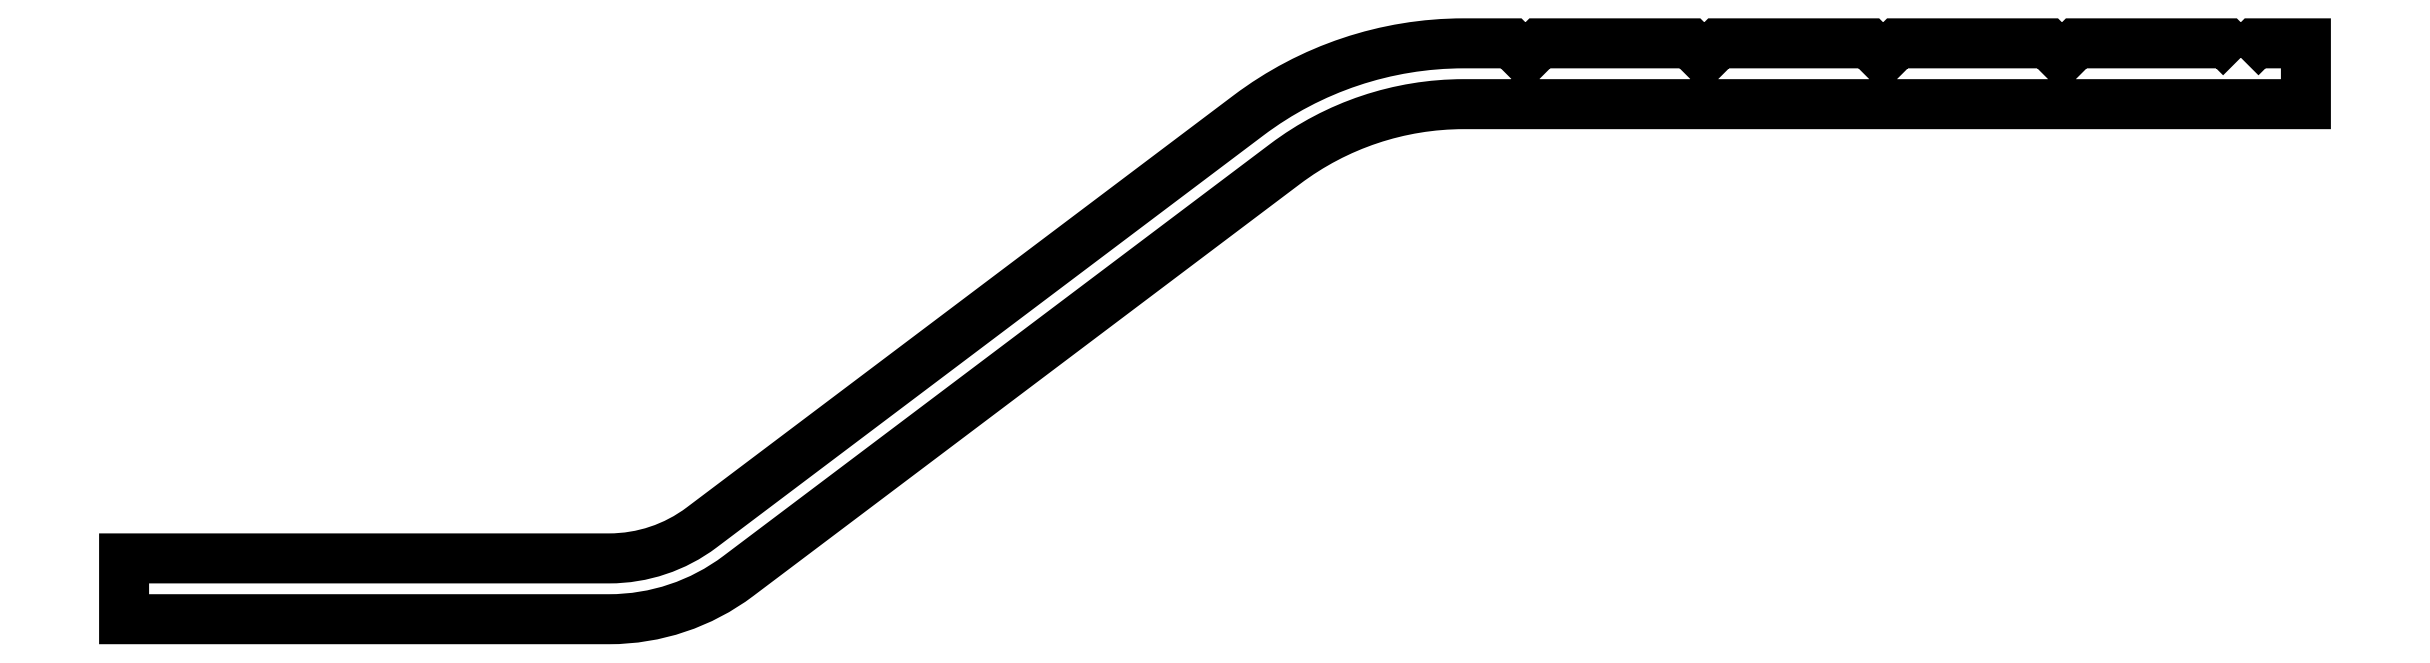
<metadata>
{"format":"dxf","ext":"dxf","renderer":"ezdxf+matplotlib","layout":"modelspace","background":"white","min_lineweight":24,"dpi":150}
</metadata>
<code>
0
SECTION
2
ENTITIES
0
POLYLINE
8
0
66
     1
10
0
20
0
30
0
70
     1
0
VERTEX
8
0
10
770.6
20
579.4
30
0
0
VERTEX
8
0
10
770.2
20
579.8
30
0
0
VERTEX
8
0
10
766
20
579.8
30
0
0
VERTEX
8
0
10
765.6
20
579.4
30
0
0
VERTEX
8
0
10
765.2
20
579.8
30
0
0
VERTEX
8
0
10
761
20
579.8
30
0
0
VERTEX
8
0
10
760.6
20
579.4
30
0
0
VERTEX
8
0
10
760.2
20
579.8
30
0
0
VERTEX
8
0
10
756
20
579.8
30
0
0
VERTEX
8
0
10
755.6
20
579.4
30
0
0
VERTEX
8
0
10
755.2
20
579.8
30
0
0
VERTEX
8
0
10
751
20
579.8
30
0
0
VERTEX
8
0
10
750.6
20
579.4
30
0
0
VERTEX
8
0
10
750.2
20
579.8
30
0
0
VERTEX
8
0
10
748.8
20
579.8
30
0
42
0.1629
0
VERTEX
8
0
10
742.8
20
577.8
30
0
0
VERTEX
8
0
10
727.5
20
566.3
30
0
42
-0.1629
0
VERTEX
8
0
10
725
20
565.4
30
0
0
VERTEX
8
0
10
711.4
20
565.4
30
0
0
VERTEX
8
0
10
711.4
20
563.7
30
0
0
VERTEX
8
0
10
725
20
563.7
30
0
42
0.1629
0
VERTEX
8
0
10
728.6
20
564.9
30
0
0
VERTEX
8
0
10
743.9
20
576.4
30
0
42
-0.1629
0
VERTEX
8
0
10
748.8
20
578.1
30
0
0
VERTEX
8
0
10
772.4
20
578.1
30
0
0
VERTEX
8
0
10
772.4
20
579.8
30
0
0
VERTEX
8
0
10
771
20
579.8
30
0
0
SEQEND
8
0
0
ENDSEC
0
EOF

</code>
